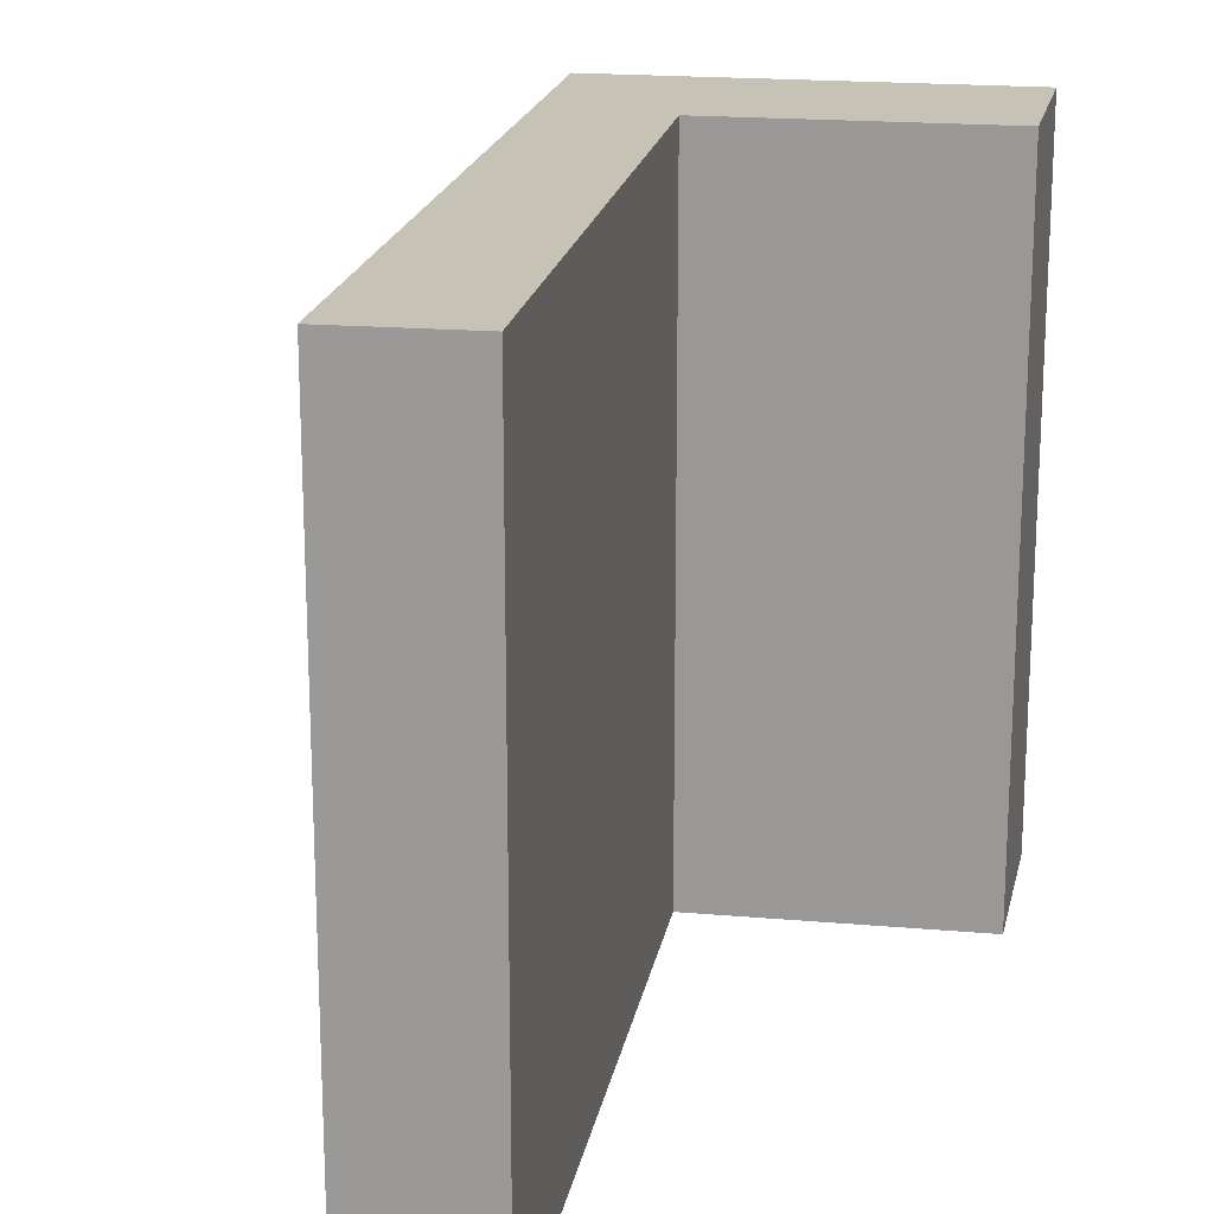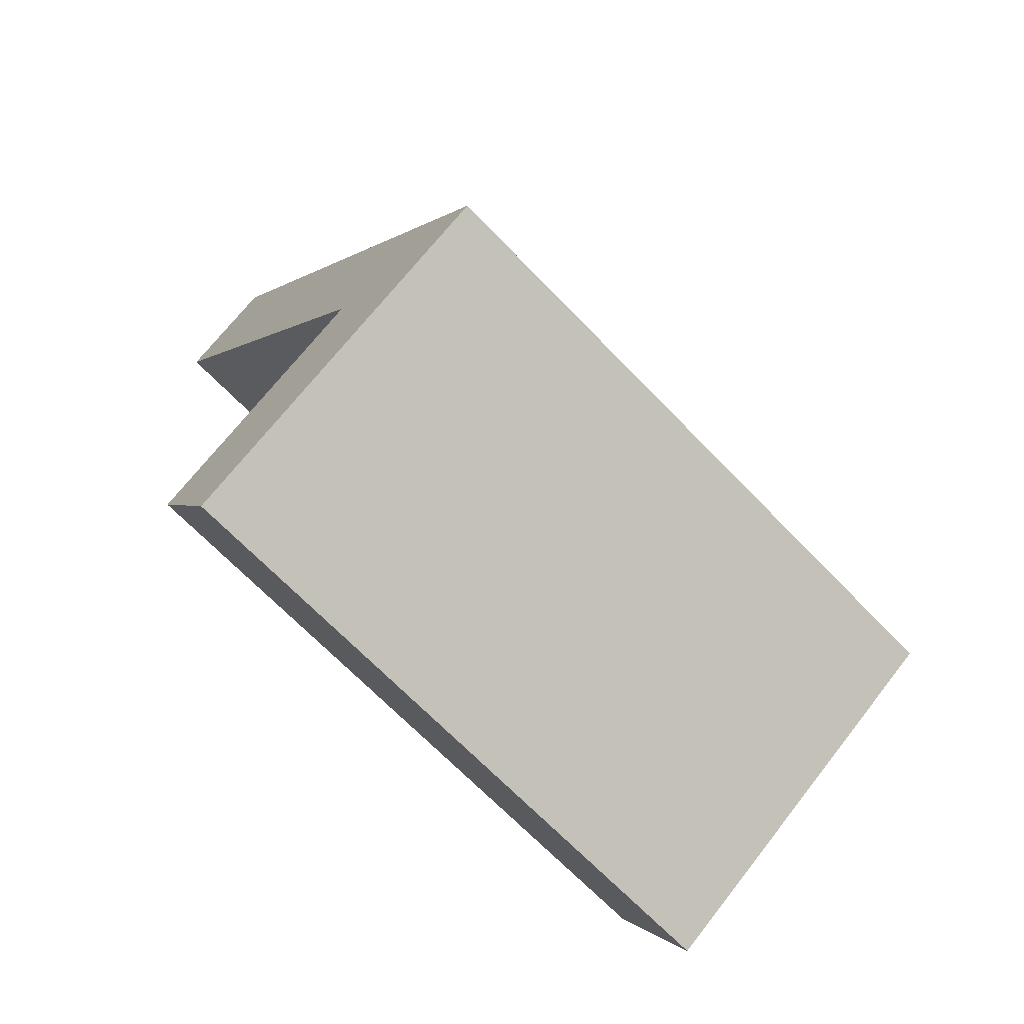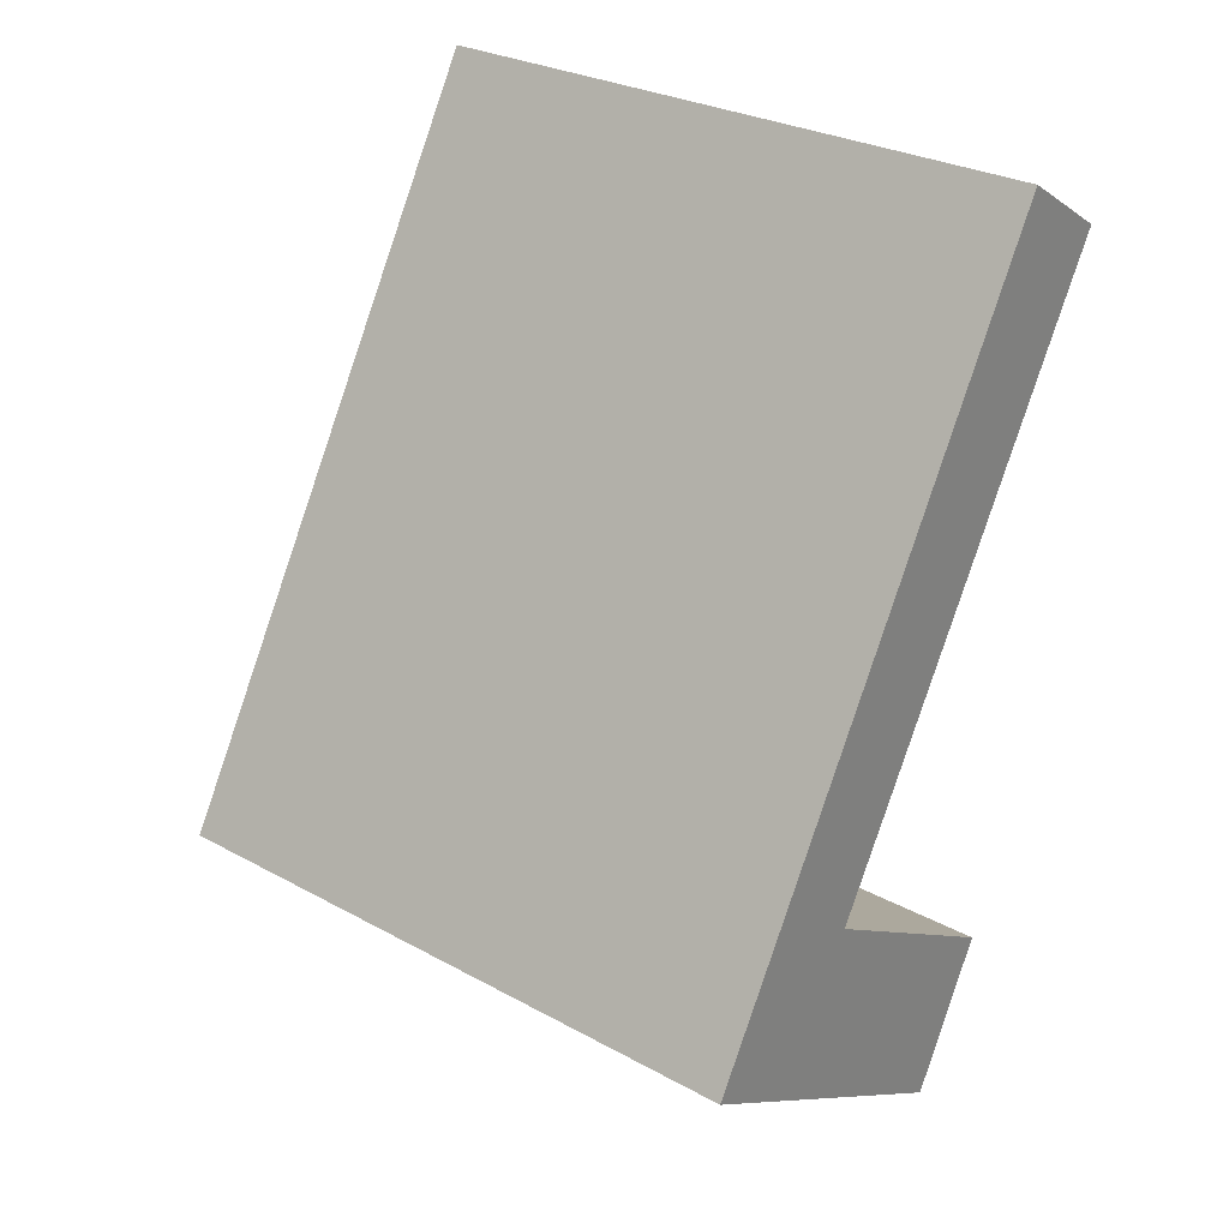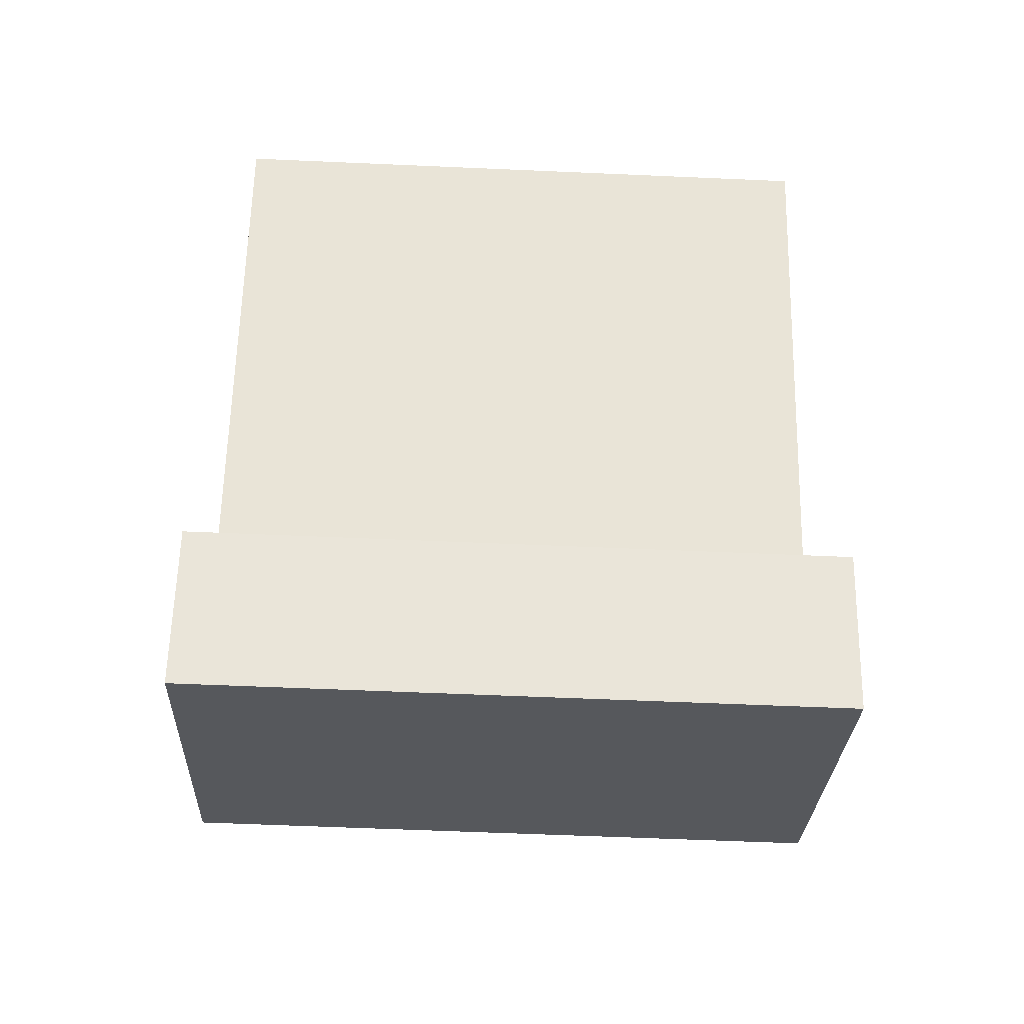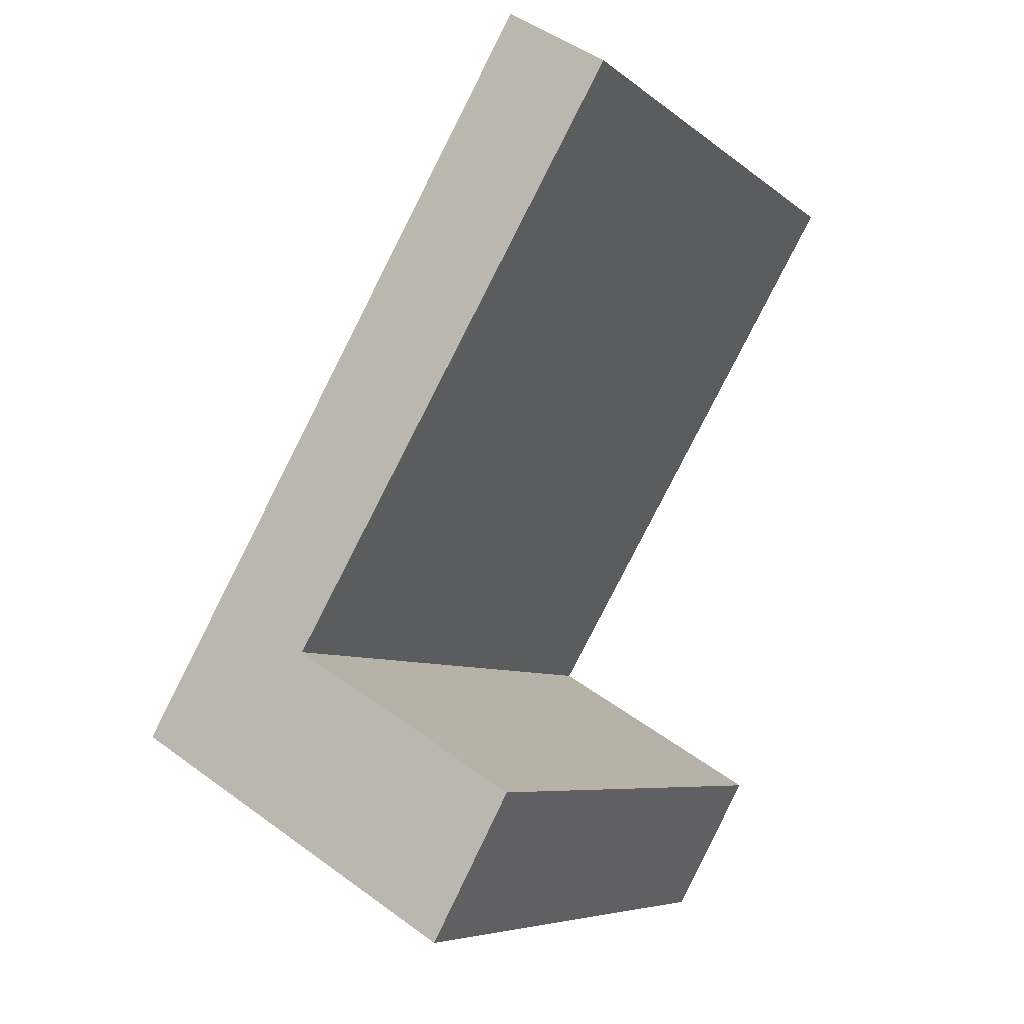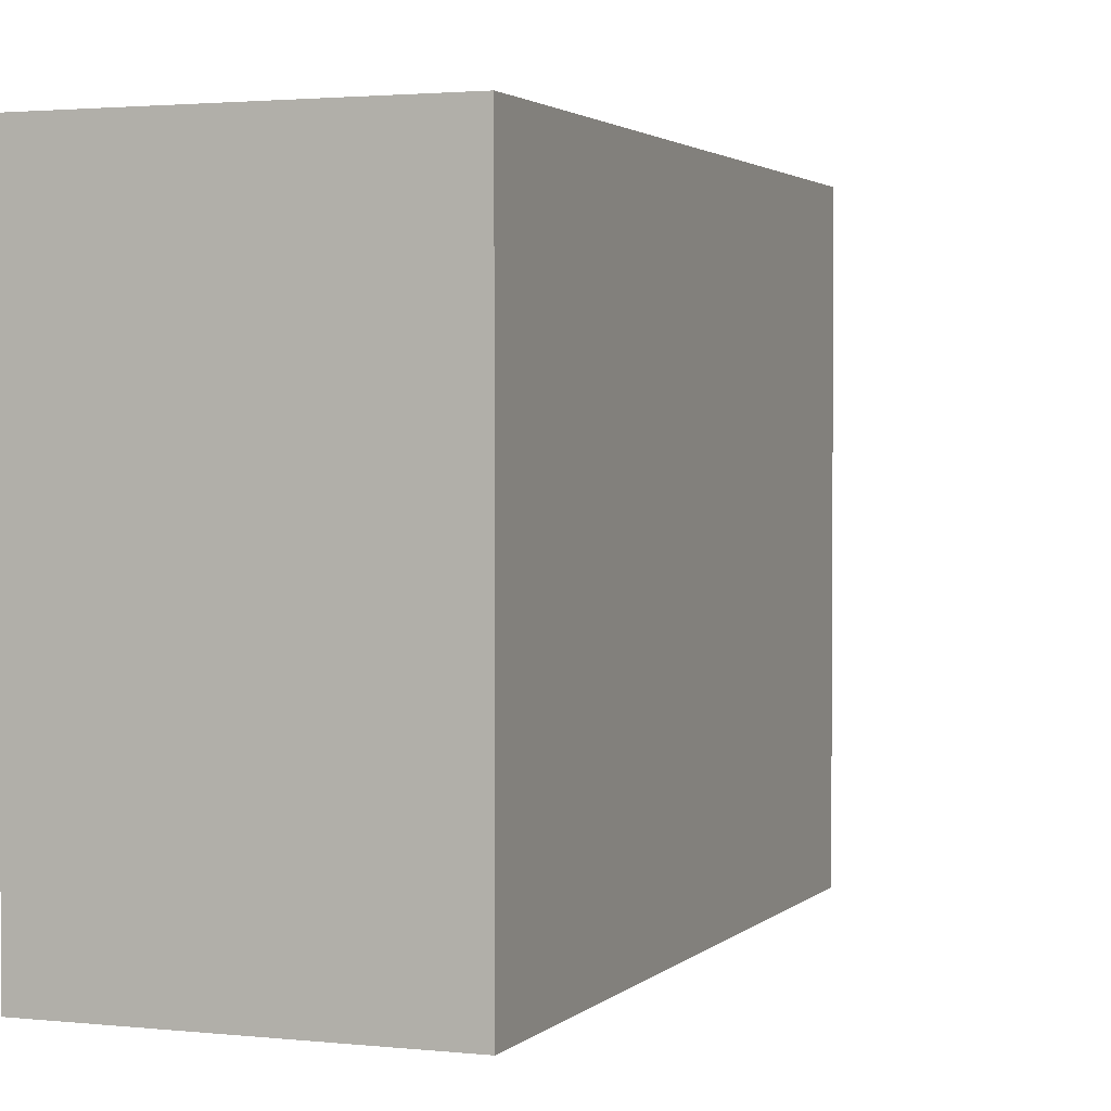
<metadata>
{"format":"obj","ext":"obj","renderer":"f3d","projection":"perspective","resolution":1024,"background":"white","views":[{"elev":19.3,"azim":40.4,"up":"+Y"},{"elev":-68.7,"azim":-136.0,"up":"+Z"},{"elev":28.7,"azim":-50.7,"up":"+Z"},{"elev":-58.7,"azim":87.4,"up":"+Z"},{"elev":-6.8,"azim":25.8,"up":"+Z"},{"elev":2.2,"azim":-128.5,"up":"+Y"}]}
</metadata>
<code>
v  3.524 6.946 -2.102
v  0 6.946 4.253e-16
v  4.346 6.946 -0.579
v  1.913 6.946 0.89
v  4.386 6.946 7.558
v  5.449 6.946 6.894
v  4.346 3.545e-17 -0.579
v  3.524 1.287e-16 -2.102
v  5.449 -4.221e-16 6.894
v  1.913 -5.45e-17 0.89
v  0 0 0
v  4.386 -4.628e-16 7.558
g defaultobject
f 1 2 3
f 4 3 2
f 5 4 2
f 6 4 5
f 7 1 3
f 1 7 8
f 9 4 6
f 4 9 10
f 8 2 1
f 2 8 11
f 11 5 2
f 5 11 12
f 12 6 5
f 6 12 9
f 10 3 4
f 3 10 7
f 7 11 8
f 11 7 10
f 11 10 12
f 12 10 9

</code>
